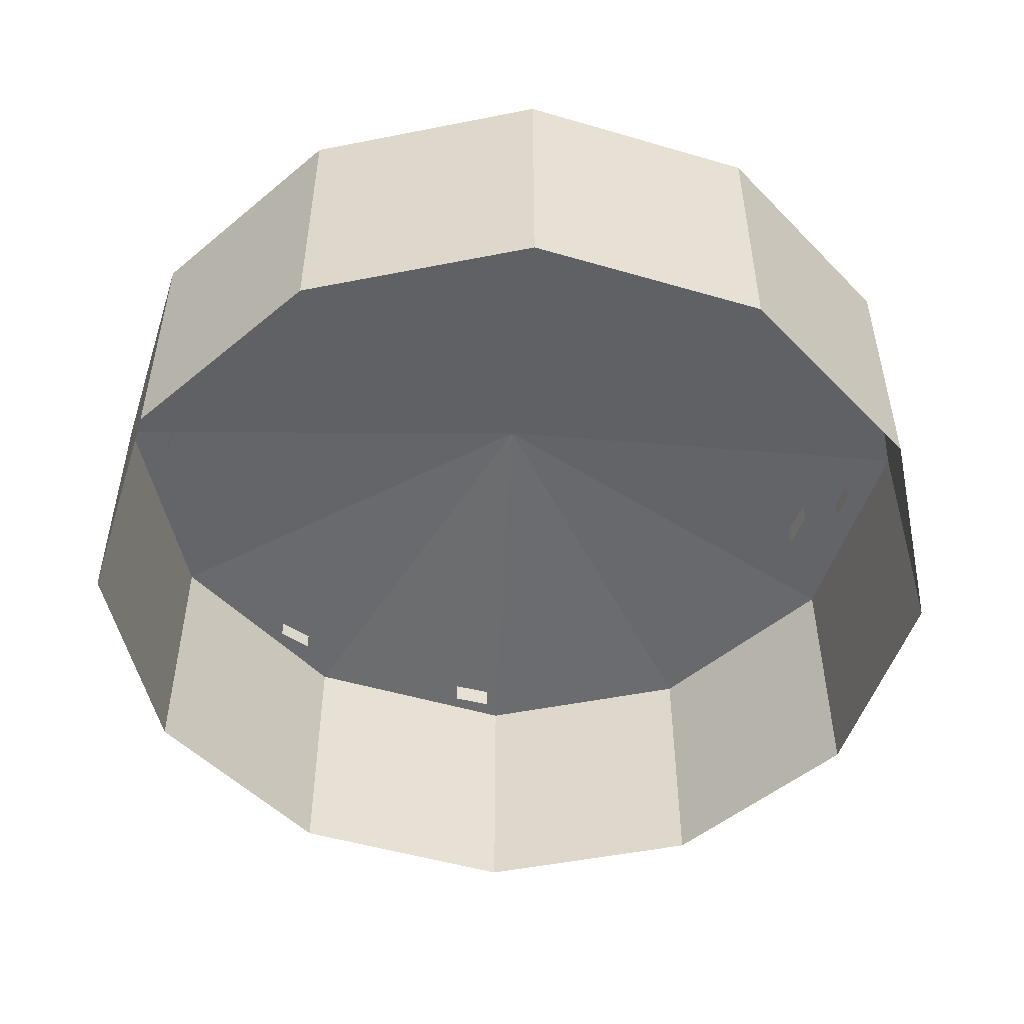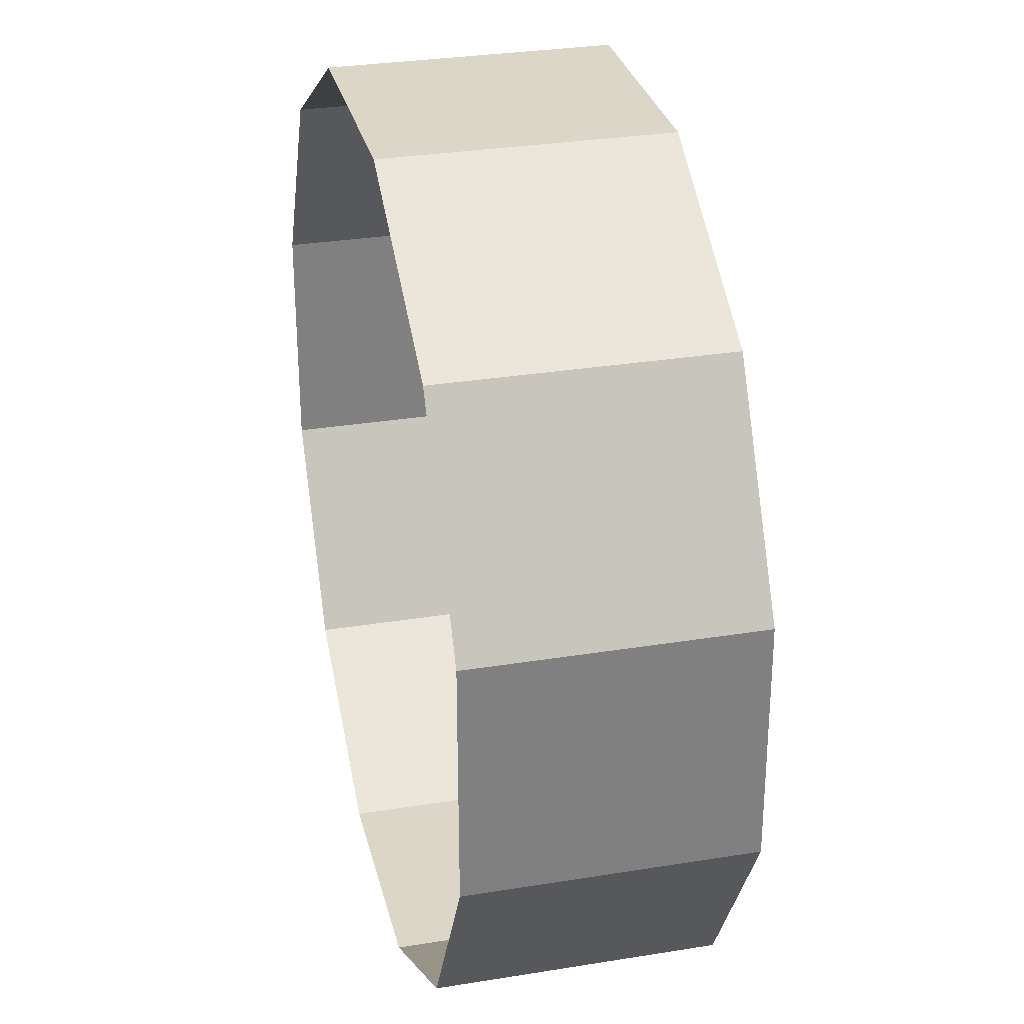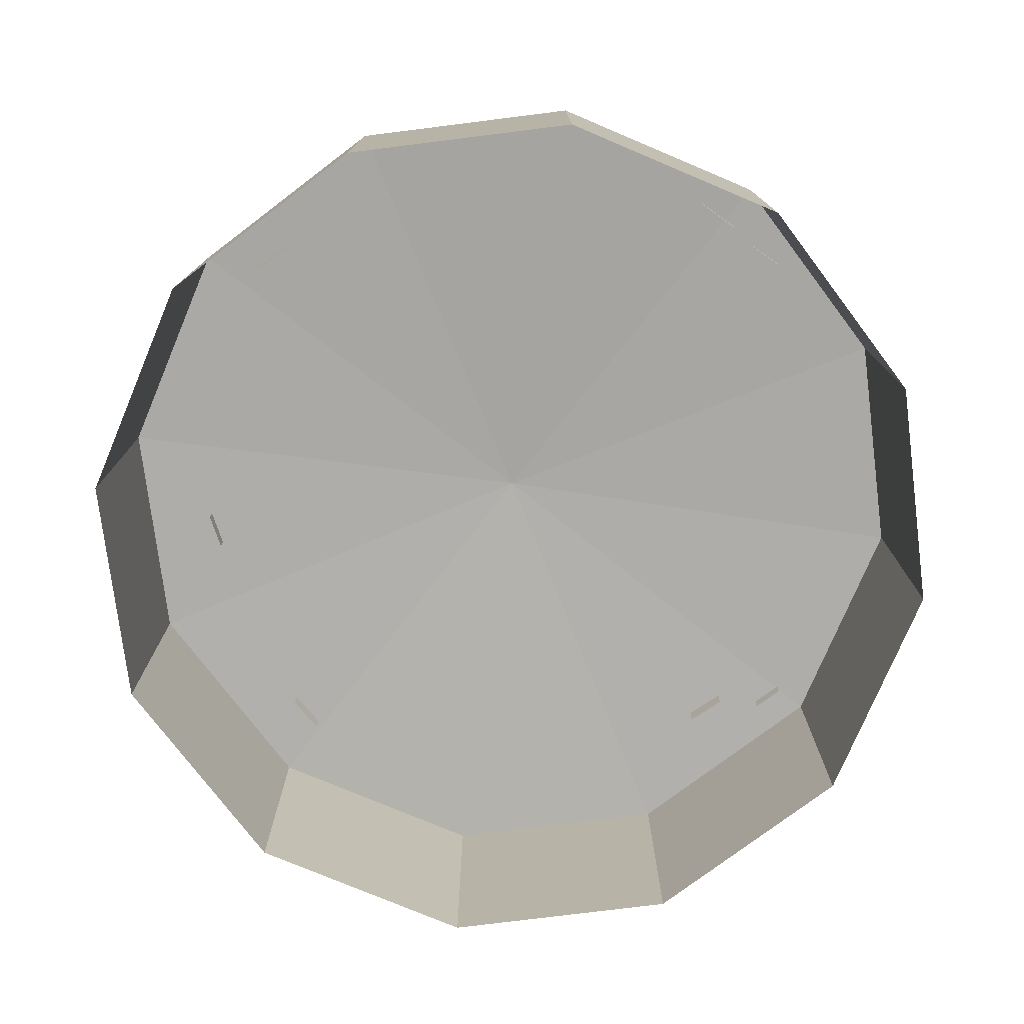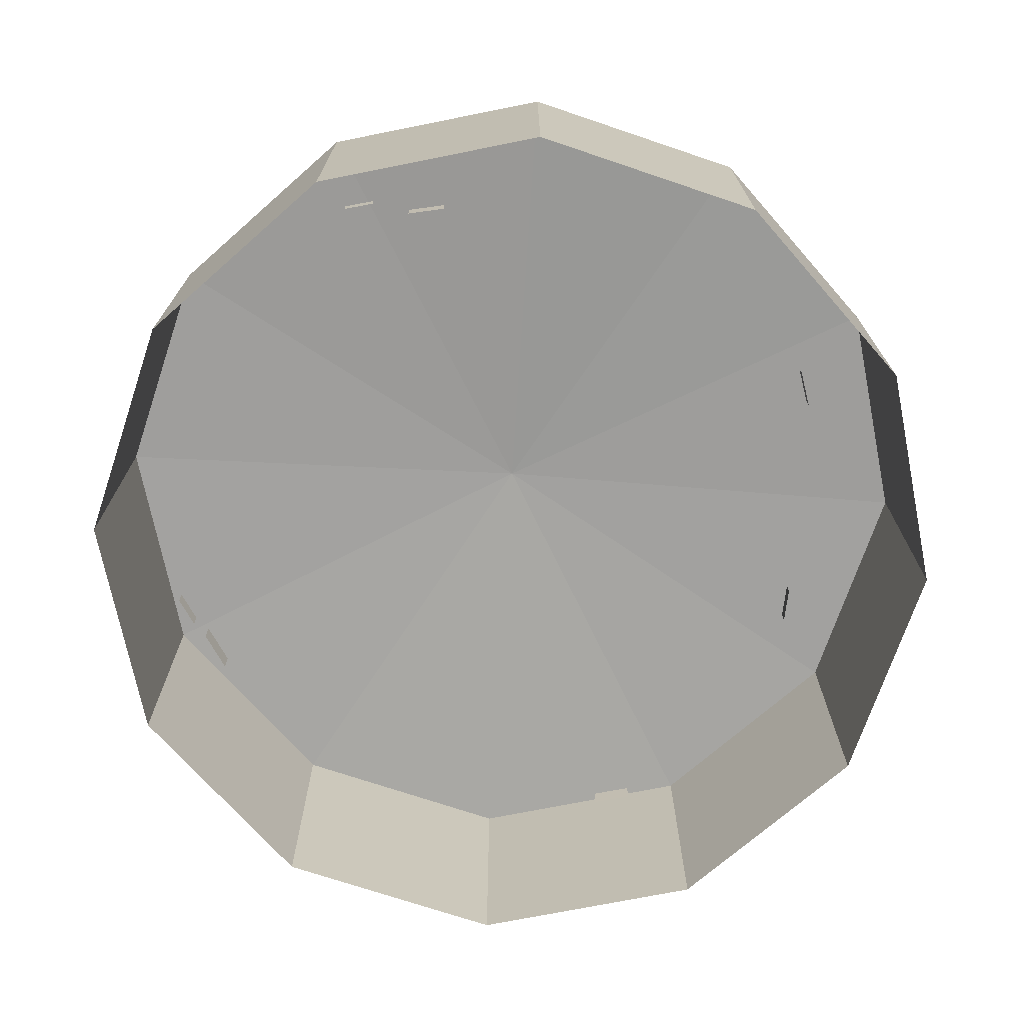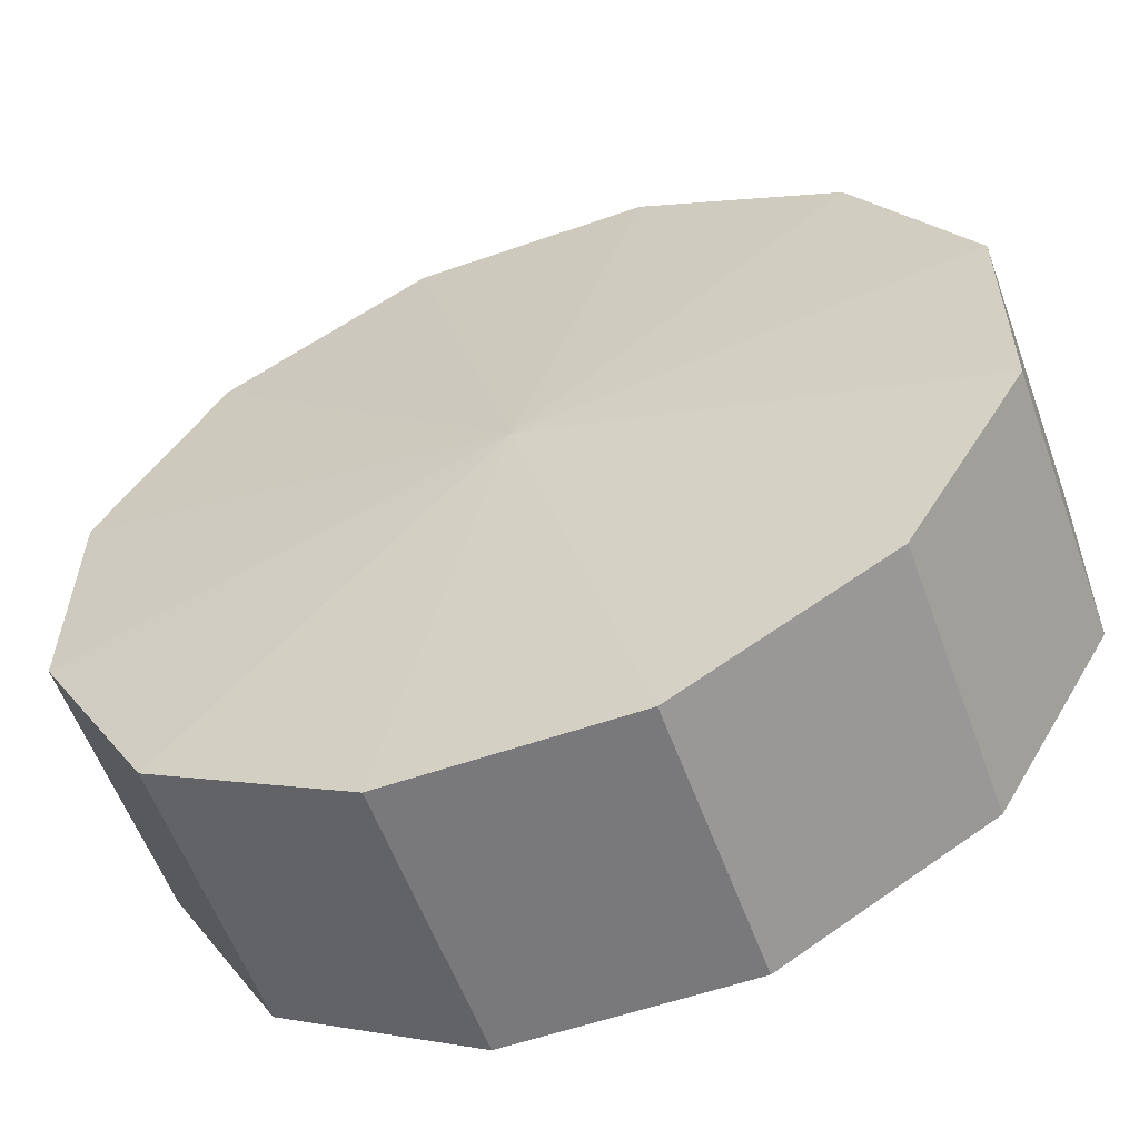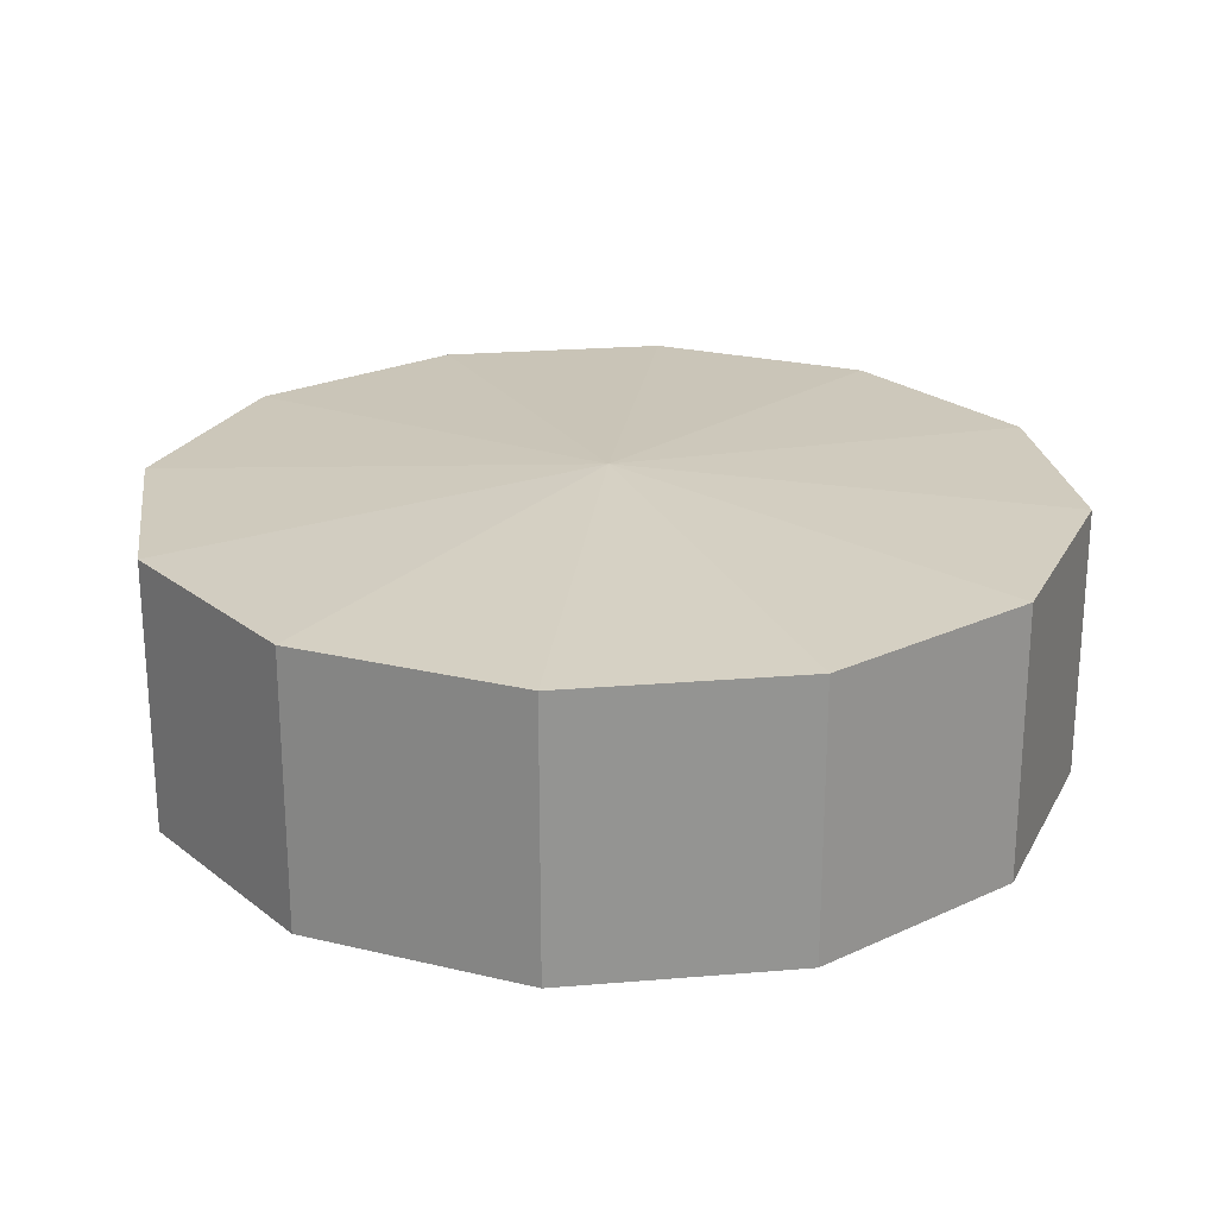
<metadata>
{"format":"obj","ext":"obj","renderer":"f3d","projection":"perspective","resolution":1024,"background":"white","views":[{"elev":-50.6,"azim":-108.2,"up":"+Y"},{"elev":30.6,"azim":76.8,"up":"+Z"},{"elev":-76.4,"azim":-143.3,"up":"+Y"},{"elev":-71.7,"azim":10.9,"up":"+Y"},{"elev":-58.0,"azim":-160.0,"up":"+Z"},{"elev":23.4,"azim":-38.4,"up":"+Y"}]}
</metadata>
<code>
o Track_1_Skybox
v 162.9 95.27 -478.2
v 368.6 152.1 -357.4
v 368.6 95.27 -357.4
v 486.3 152.1 -149.9
v 486.3 95.27 -149.9
v 484.5 152.1 88.65
v 484.5 95.27 88.65
v 363.6 152.1 294.3
v 363.6 95.27 294.3
v 156.2 152.1 412
v 156.2 95.27 412
v -82.36 152.1 410.2
v -82.36 95.27 410.2
v -288 152.1 289.4
v -288 95.27 289.4
v -405.7 152.1 81.92
v -405.7 95.27 81.92
v -403.9 152.1 -156.6
v -75.63 95.27 -480
v 162.9 152.1 -478.2
v -75.63 152.1 -480
v 40.27 177.8 -33.98
v -283.1 152.1 -362.3
v -403.9 95.27 -156.6
v 162.9 -6.723 -478.2
v 368.6 -6.723 -357.4
v 162.9 -125.5 -478.2
v 368.6 -125.5 -357.4
v 486.3 -6.723 -149.9
v 486.3 -125.5 -149.9
v 484.5 -6.723 88.65
v 484.5 -125.5 88.65
v 363.6 -6.723 294.3
v 363.6 -125.5 294.3
v 156.2 -6.723 412
v 156.2 -125.5 412
v -82.36 -6.723 410.2
v -82.36 -125.5 410.2
v -288 -6.723 289.4
v -288 -125.5 289.4
v -405.7 -6.723 81.92
v -405.7 -125.5 81.92
v -403.9 -6.723 -156.6
v -403.9 -125.5 -156.6
v -283.1 95.27 -362.3
v -283.1 -6.723 -362.3
v -283.1 -125.5 -362.3
v -75.63 -6.723 -480
v -75.63 -125.5 -480
f 3 2 1
f 4 2 3
f 5 4 3
f 6 4 5
f 7 6 5
f 8 6 7
f 9 8 7
f 10 8 9
f 11 10 9
f 12 10 11
f 13 12 11
f 14 12 13
f 15 14 13
f 16 14 15
f 17 16 15
f 18 16 17
f 20 19 1
f 21 19 20
f 22 21 20
f 23 21 22
f 18 23 22
f 24 23 18
f 17 24 18
f 22 4 6
f 2 4 22
f 20 2 22
f 1 2 20
f 25 3 1
f 26 3 25
f 27 26 25
f 28 26 27
f 26 5 3
f 29 5 26
f 28 29 26
f 30 29 28
f 29 7 5
f 31 7 29
f 30 31 29
f 32 31 30
f 31 9 7
f 33 9 31
f 32 33 31
f 34 33 32
f 33 11 9
f 35 11 33
f 34 35 33
f 36 35 34
f 35 13 11
f 37 13 35
f 36 37 35
f 38 37 36
f 37 15 13
f 39 15 37
f 38 39 37
f 40 39 38
f 39 17 15
f 41 17 39
f 40 41 39
f 42 41 40
f 41 24 17
f 43 24 41
f 42 43 41
f 44 43 42
f 43 45 24
f 46 45 43
f 44 46 43
f 47 46 44
f 46 19 45
f 48 19 46
f 47 48 46
f 49 48 47
f 48 1 19
f 25 1 48
f 49 25 48
f 27 25 49
f 45 23 24
f 21 23 45
f 19 21 45
f 8 22 6
f 10 22 8
f 12 22 10
f 14 22 12
f 16 22 14
f 18 22 16
o Track_1_Skybox_Elements
v 345.8 50.23 -202.8
v 334.2 50.23 -238.3
v 345.7 68.6 -202.8
v 334.2 68.6 -238.3
v -80.5 63.28 346.2
v -47.8 63.28 346.1
v -80.49 80.76 346.2
v -47.81 80.76 346.1
v -12.35 88.33 323.1
v 28.86 88.33 320.9
v -12.33 112.2 323
v 28.84 112.2 320.9
v -348.2 86.26 -183.3
v -362.3 86.26 -140
v -348.2 112.3 -183.2
v -362.2 112.3 -140
v 109.6 54.8 -435.2
v 68.34 54.8 -435.2
v 109.6 78.15 -435.2
v 68.35 78.15 -435.2
v -377 80.29 -79.46
v -366.3 80.29 -112.3
v -377 60.49 -79.46
v -366.3 60.49 -112.4
v 403.5 84.1 51.63
v 405.8 84.1 10.75
v 403.5 106.6 51.61
v 405.7 106.6 10.76
f 52 51 50
f 53 51 52
f 56 55 54
f 57 55 56
f 60 59 58
f 61 59 60
f 64 63 62
f 65 63 64
f 68 67 66
f 69 67 68
f 72 71 70
f 73 71 72
f 76 75 74
f 77 75 76

</code>
